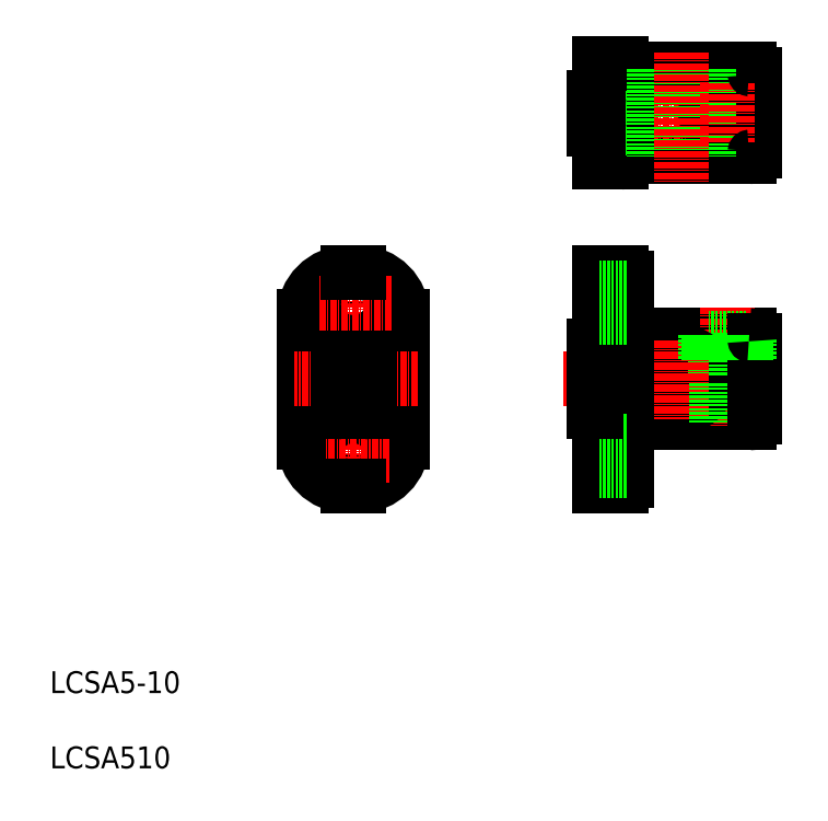
<metadata>
{"format":"dxf","ext":"dxf","renderer":"ezdxf+matplotlib","layout":"modelspace","background":"white","min_lineweight":24,"dpi":150}
</metadata>
<code>
0
SECTION
2
ENTITIES
0
TEXT
8
0
10
-55.55
20
-71.19
30
0
40
4
1
LCSA510
0
TEXT
8
0
10
-55.55
20
-57.43
30
0
40
4
1
LCSA5-10
0
ARC
8
0
10
49
20
18.5
30
0
40
1
50
0
51
90
0
LINE
8
CENTER
10
52.73
20
14
30
0
11
41.88
21
14
31
0
0
LINE
8
CENTER
10
52.73
20
-14
30
0
11
41.51
21
-14
31
0
0
LINE
8
0
10
72.5
20
-8
30
0
11
50
21
-8
31
0
0
LINE
8
0
10
72.5
20
8
30
0
11
50
21
8
31
0
0
LINE
8
CENTER
10
77.33
20
0
30
0
11
38.5
21
0
31
0
0
ARC
8
0
10
49
20
40.71
30
0
40
1
50
270
51
0
0
ARC
8
0
10
49
20
56.71
30
0
40
1
50
0
51
90
0
ARC
8
0
10
49
20
-18.5
30
0
40
1
50
270
51
0
0
LINE
8
0
10
50
20
40.71
30
0
11
72.5
21
40.71
31
0
0
LINE
8
0
10
50
20
56.71
30
0
11
72.5
21
56.71
31
0
0
LINE
8
CENTER
10
40.62
20
48.71
30
0
11
77
21
48.71
31
0
0
LINE
8
0
10
50
20
-18.5
30
0
11
50
21
18.5
31
0
0
LINE
8
0
10
9
20
11.5
30
0
11
9
21
-11.5
31
0
0
LINE
8
0
10
-9
20
11.5
30
0
11
-9
21
-11.5
31
0
0
LINE
8
CENTER
10
0
20
22.39
30
0
11
0
21
-21.69
31
0
0
LINE
8
0
10
45
20
19.5
30
0
11
45
21
-19.5
31
0
0
ARC
8
0
10
-1
20
-11.5
30
0
40
8
50
180
51
270
0
LINE
8
CENTER
10
11.79
20
0
30
0
11
-10.91
21
0
31
0
0
ARC
8
0
10
1
20
-11.5
30
0
40
8
50
270
51
0
0
CIRCLE
8
0
10
0
20
-14
30
0
40
2.75
0
LINE
8
CENTER
10
6.652
20
-14
30
0
11
-5.444
21
-14
31
0
0
LINE
8
0
10
1
20
-19.5
30
0
11
-1
21
-19.5
31
0
0
ARC
8
0
10
1.9
20
-5
30
0
40
1
50
270
51
0
0
ARC
8
0
10
1.9
20
5
30
0
40
1
50
0
51
90
0
LINE
8
0
10
-2.9
20
5
30
0
11
-2.9
21
-5
31
0
0
ARC
8
0
10
-1.9
20
-5
30
0
40
1
50
180
51
270
0
LINE
8
0
10
1.9
20
-6
30
0
11
-1.9
21
-6
31
0
0
ARC
8
0
10
-1.9
20
5
30
0
40
1
50
90
51
180
0
LINE
8
0
10
1.9
20
6
30
0
11
-1.9
21
6
31
0
0
LINE
8
0
10
2.9
20
5
30
0
11
2.9
21
-5
31
0
0
LINE
8
0
10
49
20
-19.5
30
0
11
45
21
-19.5
31
0
0
LINE
8
0
10
50
20
-11.25
30
0
11
45
21
-11.25
31
0
0
LINE
8
0
10
50
20
-16.75
30
0
11
45
21
-16.75
31
0
0
LINE
8
0
10
44
20
6
30
0
11
44
21
-6
31
0
0
ARC
8
0
10
44.5
20
-6.5
30
0
40
0.5
50
0
51
90
0
LINE
8
0
10
44.5
20
-6
30
0
11
44
21
-6
31
0
0
LINE
8
0
10
44.5
20
6
30
0
11
44
21
6
31
0
0
ARC
8
0
10
44.5
20
6.5
30
0
40
0.5
50
270
51
0
0
ARC
8
0
10
-1
20
11.5
30
0
40
8
50
90
51
180
0
ARC
8
0
10
1
20
11.5
30
0
40
8
50
0
51
90
0
CIRCLE
8
0
10
0
20
14
30
0
40
2.75
0
LINE
8
CENTER
10
6.983
20
14
30
0
11
-6.439
21
14
31
0
0
LINE
8
0
10
1
20
19.5
30
0
11
-1
21
19.5
31
0
0
LINE
8
0
10
45
20
57.71
30
0
11
45
21
39.71
31
0
0
LINE
8
0
10
50
20
56.71
30
0
11
50
21
40.71
31
0
0
LINE
8
0
10
44
20
51.61
30
0
11
44
21
45.81
31
0
0
LINE
8
0
10
49
20
19.5
30
0
11
45
21
19.5
31
0
0
LINE
8
0
10
50
20
16.75
30
0
11
45
21
16.75
31
0
0
LINE
8
0
10
50
20
11.25
30
0
11
45
21
11.25
31
0
0
LINE
8
0
10
45
20
39.71
30
0
11
49
21
39.71
31
0
0
LINE
8
0
10
45
20
45.96
30
0
11
50
21
45.96
31
0
0
LINE
8
0
10
44
20
45.81
30
0
11
44.8
21
45.81
31
0
0
ARC
8
0
10
44.8
20
45.61
30
0
40
0.2
50
0
51
90
0
LINE
8
0
10
45
20
51.46
30
0
11
50
21
51.46
31
0
0
LINE
8
0
10
44
20
51.61
30
0
11
44.8
21
51.61
31
0
0
ARC
8
0
10
44.8
20
51.81
30
0
40
0.2
50
270
51
0
0
LINE
8
0
10
45
20
57.71
30
0
11
49
21
57.71
31
0
0
LINE
8
CENTER
10
68.5
20
13.17
30
0
11
68.5
21
-8.882
31
0
0
LINE
8
0
10
72
20
7.5
30
0
11
65
21
7.5
31
0
0
LINE
8
0
10
73.5
20
0.75
30
0
11
64.94
21
0.75
31
0
0
LINE
8
0
10
72.5
20
3.5
30
0
11
64.5
21
3.5
31
0
0
LINE
8
0
10
73.5
20
-0.75
30
0
11
64.93
21
-0.75
31
0
0
ARC
8
0
10
60
20
0
30
0
40
5
50
8.627
51
351.4
0
LINE
8
0
10
66.25
20
3.5
30
0
11
66.25
21
0.75
31
0
0
LINE
8
CENTER
10
60
20
7.025
30
0
11
60
21
-7.372
31
0
0
LINE
8
0
10
66.9
20
-0.75
30
0
11
66.9
21
-8
31
0
0
LINE
8
0
10
66.5
20
-0.75
30
0
11
66.5
21
-8
31
0
0
LINE
8
0
10
65
20
7.5
30
0
11
65
21
3.5
31
0
0
LINE
8
0
10
64.5
20
8
30
0
11
64.5
21
3.5
31
0
0
LINE
8
0
10
70.75
20
3.5
30
0
11
70.75
21
0.75
31
0
0
LINE
8
0
10
73.5
20
7
30
0
11
73.5
21
0.75
31
0
0
LINE
8
0
10
70.5
20
-0.75
30
0
11
70.5
21
-8
31
0
0
LINE
8
0
10
70.1
20
-0.75
30
0
11
70.1
21
-8
31
0
0
LINE
8
0
10
73.5
20
-0.75
30
0
11
73.5
21
-7
31
0
0
ARC
8
0
10
72.5
20
-7
30
0
40
1
50
270
51
0
0
LINE
8
0
10
72
20
7.5
30
0
11
72
21
3.5
31
0
0
LINE
8
0
10
72.5
20
8
30
0
11
72.5
21
3.5
31
0
0
ARC
8
0
10
72.5
20
7
30
0
40
1
50
0
51
90
0
CIRCLE
8
0
10
68.5
20
48.71
30
0
40
4
0
CIRCLE
8
0
10
68.5
20
48.71
30
0
40
2.25
0
LINE
8
0
10
73.5
20
55.71
30
0
11
73.5
21
41.71
31
0
0
LINE
8
0
10
55
20
56.71
30
0
11
55
21
40.71
31
0
0
LINE
8
0
10
65
20
56.71
30
0
11
65
21
40.71
31
0
0
LINE
8
CENTER
10
68.5
20
54.22
30
0
11
68.5
21
43.29
31
0
0
LINE
8
CENTER
10
60
20
59.83
30
0
11
60
21
36.11
31
0
0
ARC
8
0
10
72.5
20
41.71
30
0
40
1
50
270
51
0
0
ARC
8
0
10
72.5
20
55.71
30
0
40
1
50
0
51
90
0
ENDSEC
0
EOF

</code>
